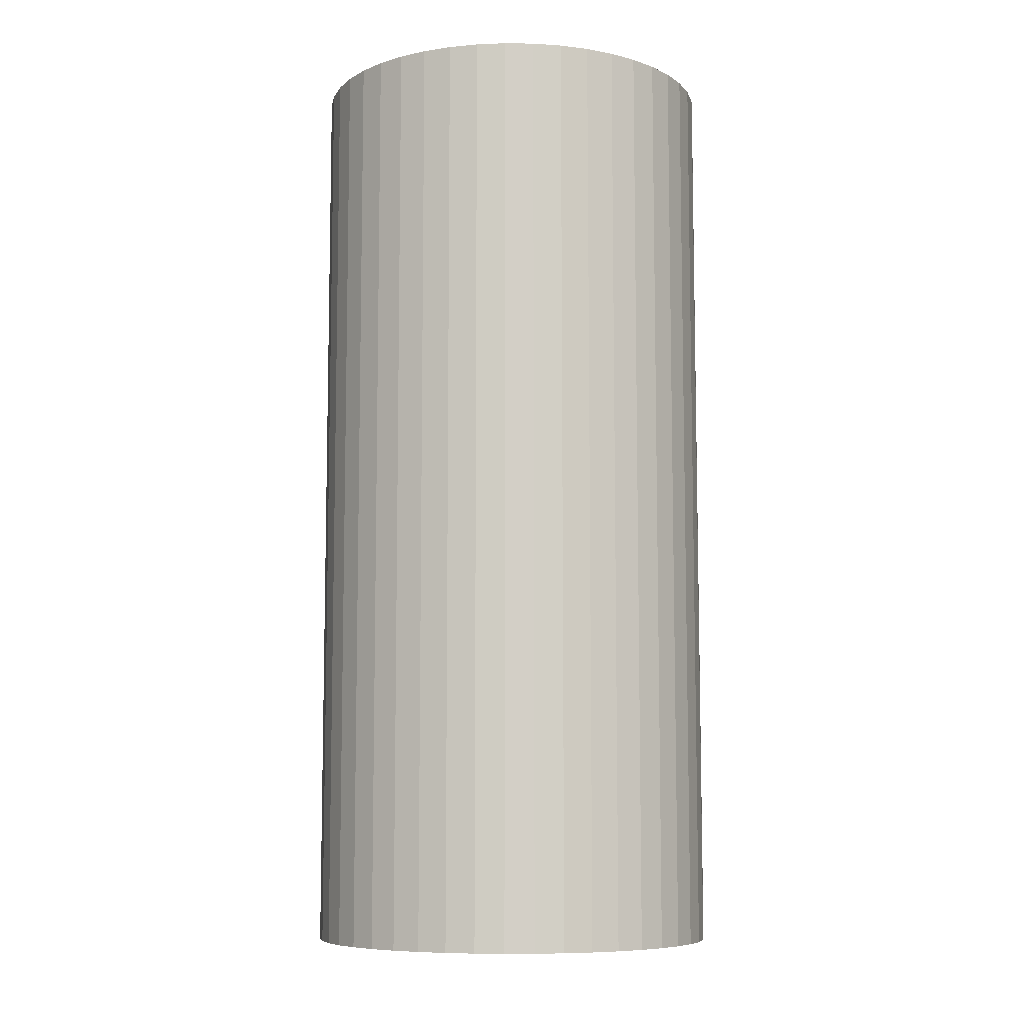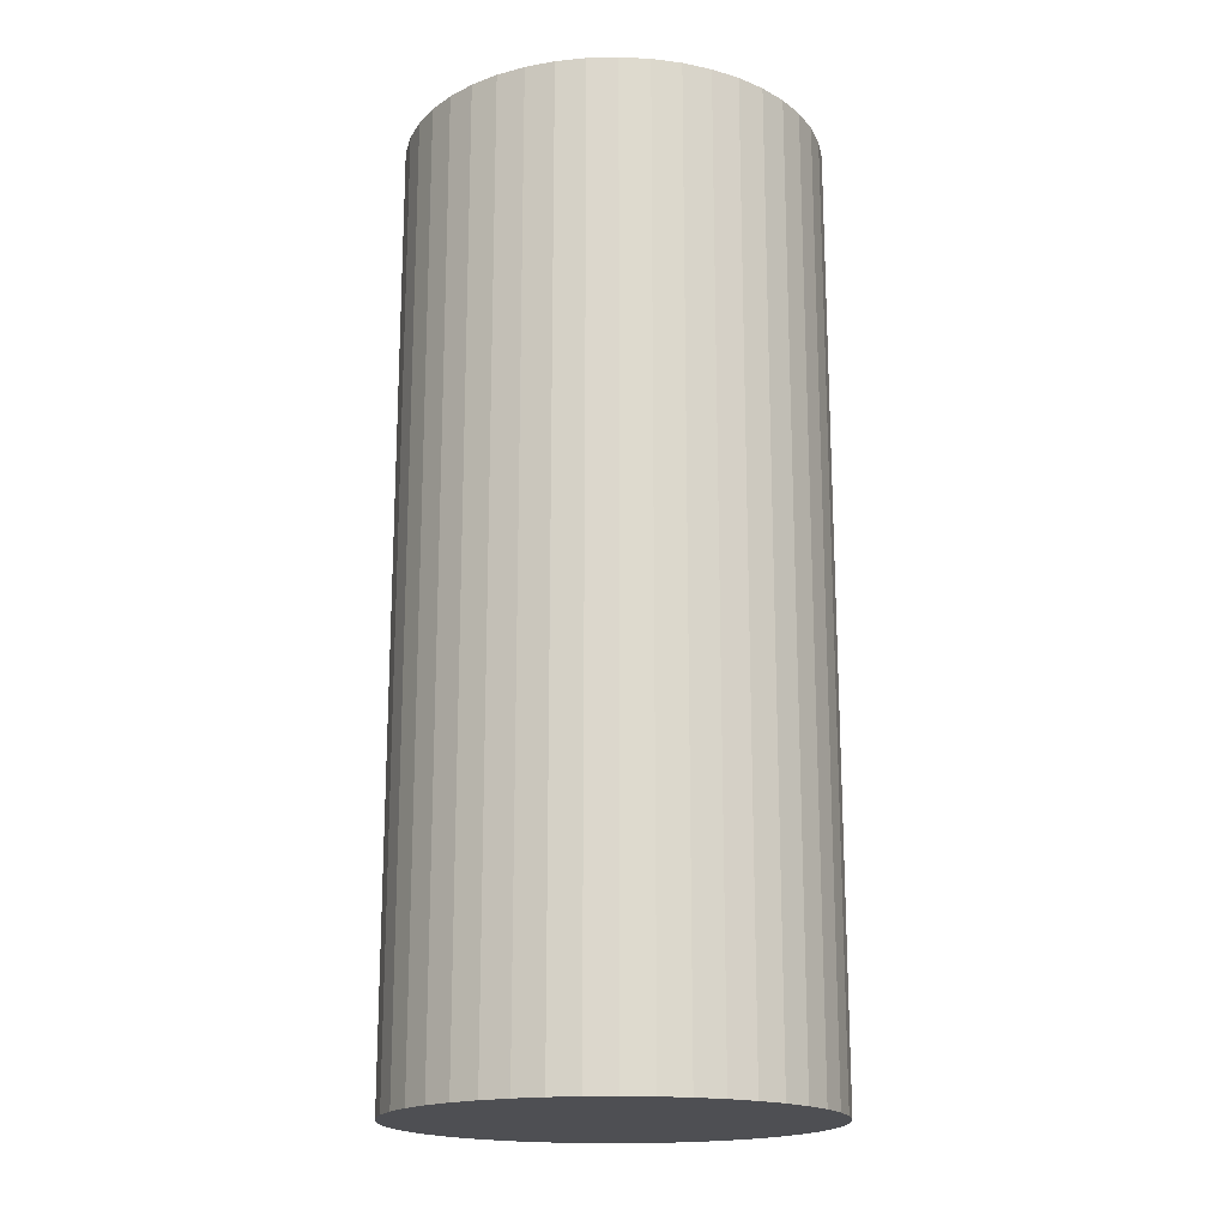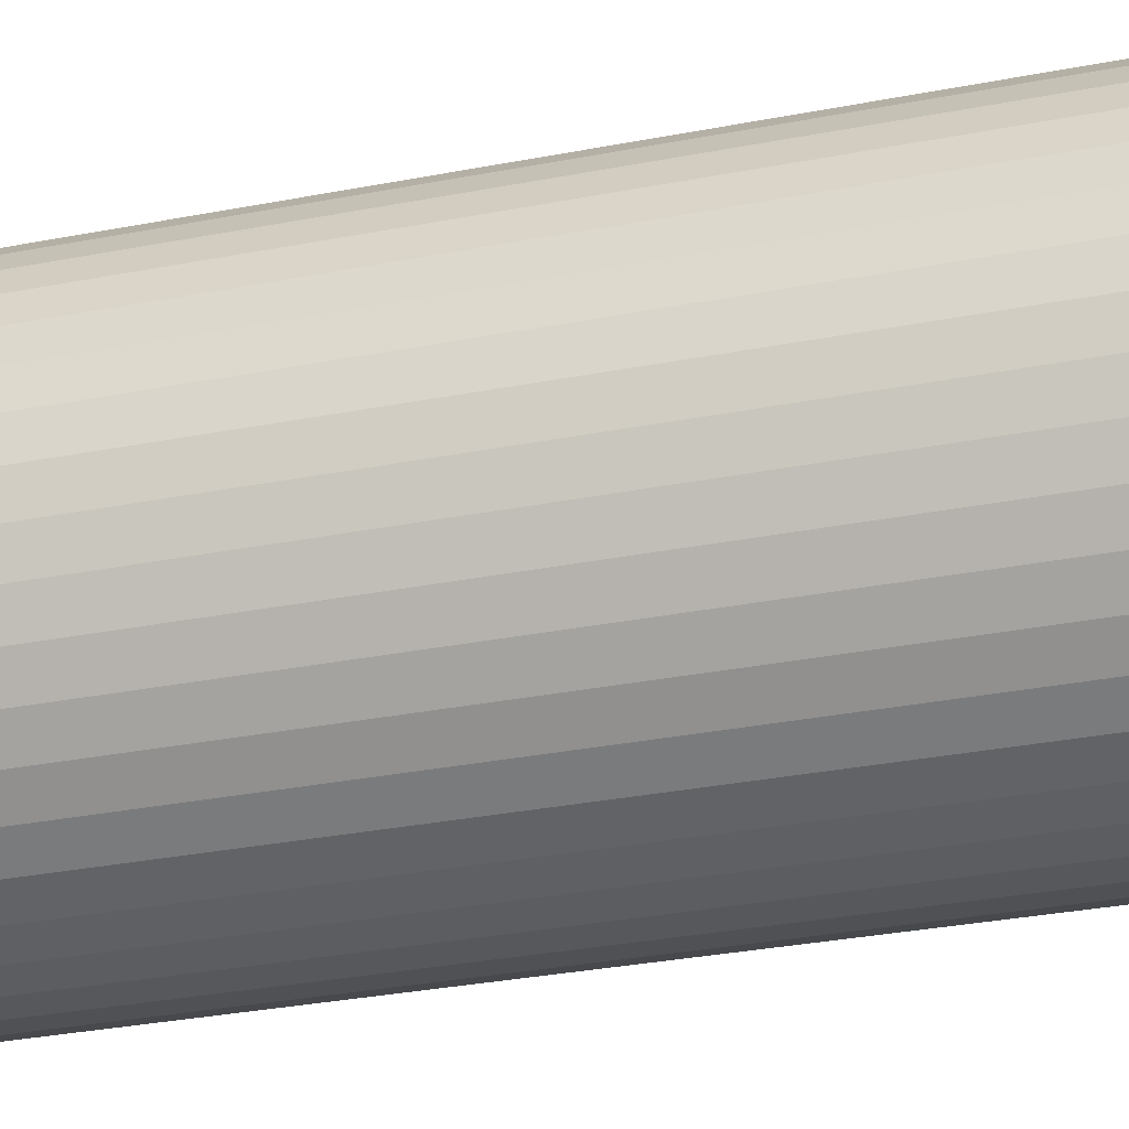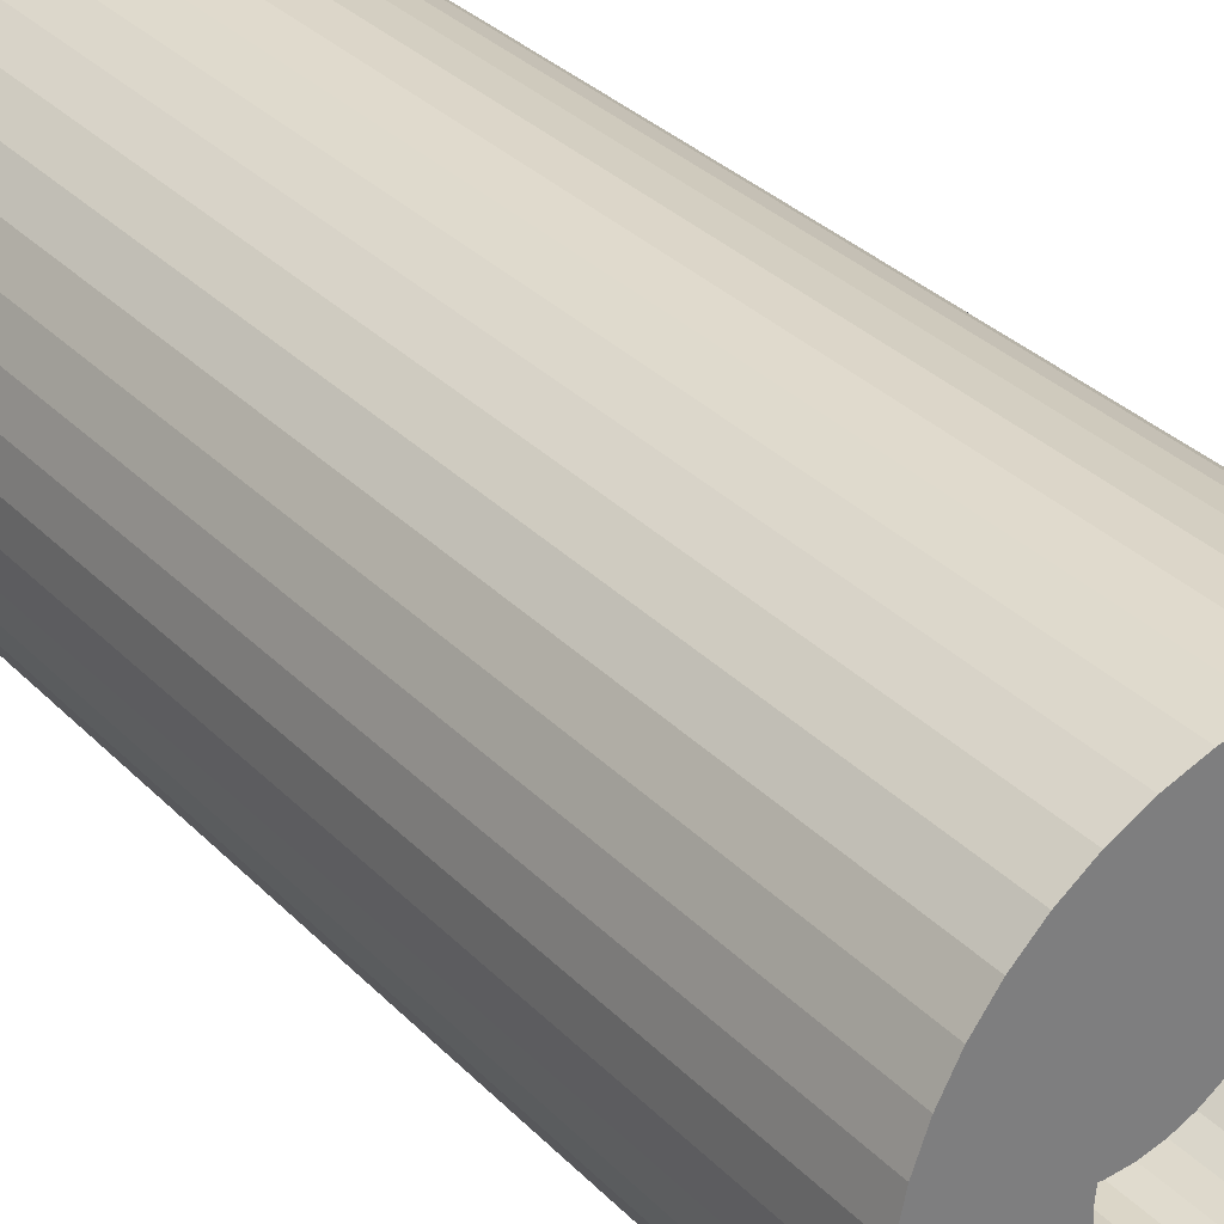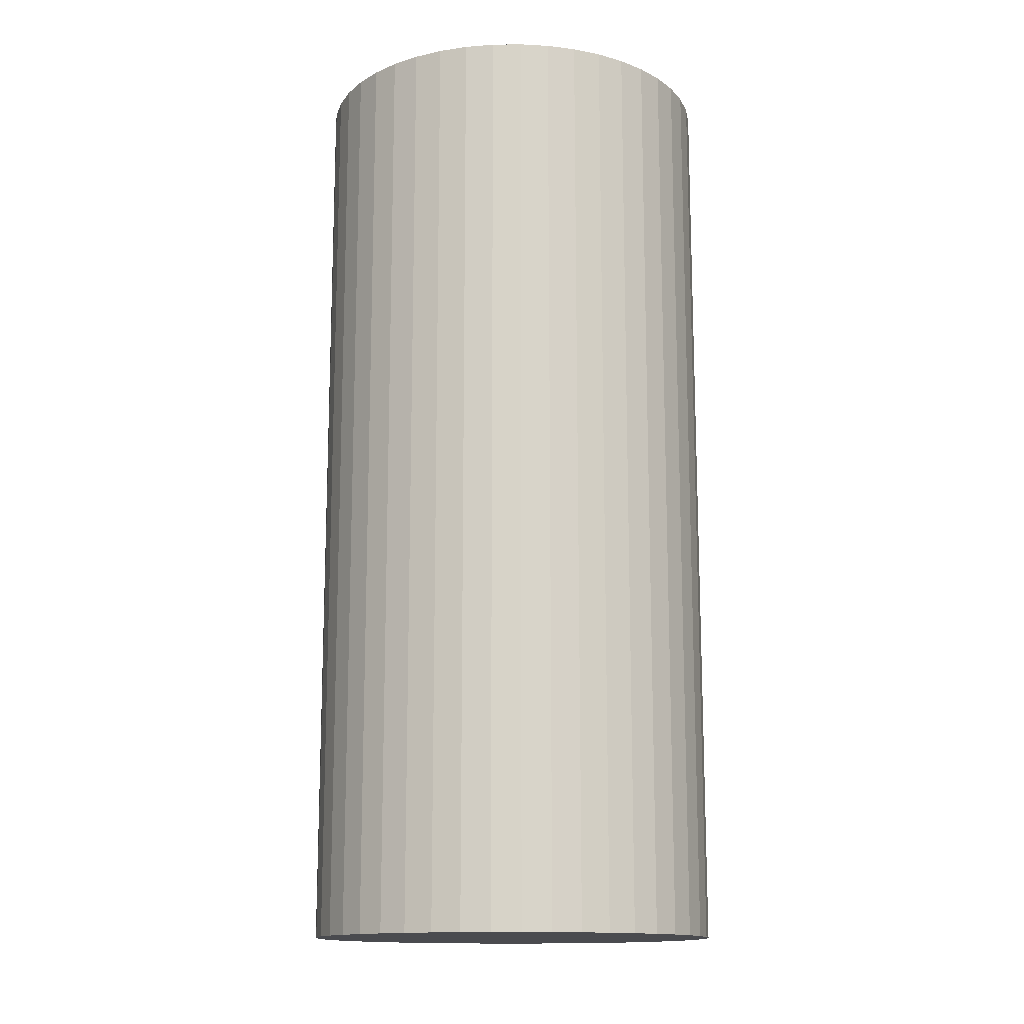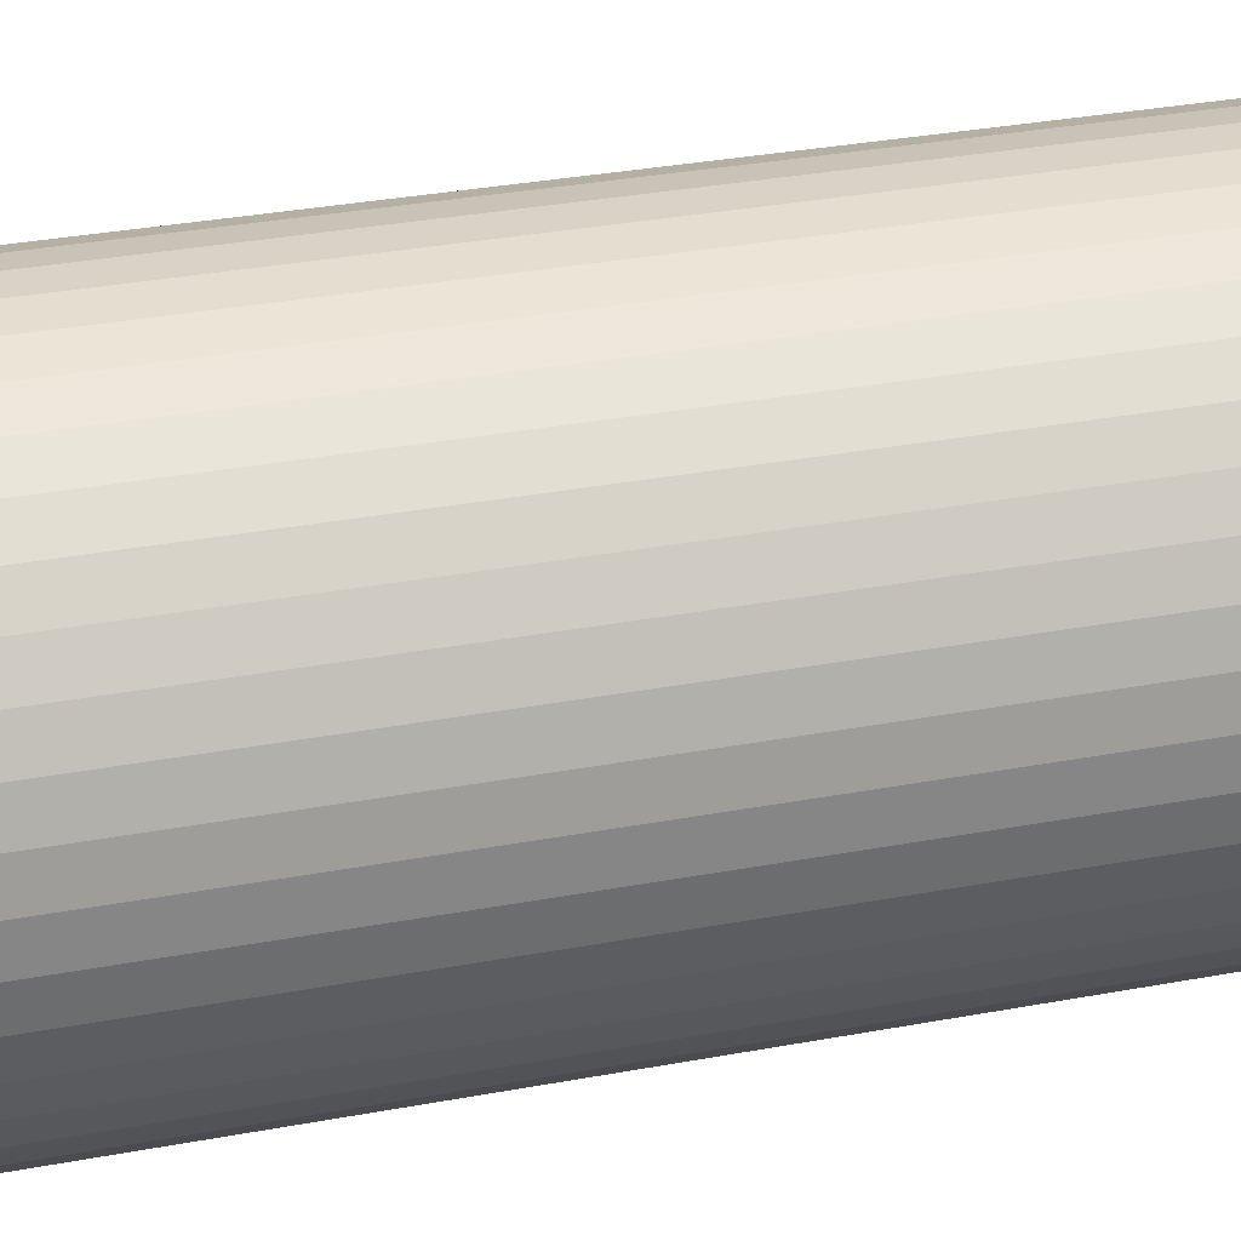
<metadata>
{"format":"obj","ext":"obj","renderer":"f3d","projection":"perspective","resolution":1024,"background":"white","views":[{"elev":-8.2,"azim":-71.6,"up":"+Z"},{"elev":-18.1,"azim":72.3,"up":"+Z"},{"elev":-31.7,"azim":105.4,"up":"+Y"},{"elev":32.0,"azim":-35.7,"up":"+Y"},{"elev":-14.3,"azim":71.1,"up":"+Z"},{"elev":32.1,"azim":75.2,"up":"+Y"}]}
</metadata>
<code>
v 14.23 -98.98 225
v 14.23 -98.98 -225
v 0 -100 -225
v 0 -100 225
v -14.23 -98.98 -225
v 0 0 -225
v 0 -50 225
v -8.682 -49.24 225
v -14.23 -98.98 225
v 28.17 -95.95 225
v 28.17 -95.95 -225
v -28.17 -95.95 -225
v 8.682 -49.24 225
v -28.17 -95.95 225
v -17.1 -46.98 225
v 41.54 -90.96 225
v 41.54 -90.96 -225
v -41.54 -90.96 -225
v 17.1 -46.98 225
v -41.54 -90.96 225
v 54.06 -84.12 225
v 54.06 -84.12 -225
v -54.06 -84.12 -225
v 25 -43.3 225
v -54.06 -84.12 225
v -25 -43.3 225
v 65.49 -75.58 225
v 65.49 -75.58 -225
v -65.49 -75.58 -225
v -65.49 -75.58 225
v -32.14 -38.3 225
v 75.58 -65.49 225
v 75.58 -65.49 -225
v -75.58 -65.49 -225
v 32.14 -38.3 225
v -75.58 -65.49 225
v -38.3 -32.14 225
v 84.12 -54.06 225
v 84.12 -54.06 -225
v -84.12 -54.06 -225
v 38.3 -32.14 225
v -84.12 -54.06 225
v -43.3 -25 225
v 90.96 -41.54 225
v 90.96 -41.54 -225
v -90.96 -41.54 -225
v 43.3 -25 225
v -90.96 -41.54 225
v 0 -0 175
v 8.682 -49.24 175
v 0 -50 175
v -8.682 -49.24 175
v 17.1 -46.98 175
v -17.1 -46.98 175
v 25 -43.3 175
v -25 -43.3 175
v 32.14 -38.3 175
v -32.14 -38.3 175
v 95.95 -28.17 225
v 95.95 -28.17 -225
v -95.95 -28.17 -225
v 46.98 -17.1 225
v -95.95 -28.17 225
v -46.98 -17.1 225
v 38.3 -32.14 175
v -38.3 -32.14 175
v 43.3 -25 175
v -43.3 -25 175
v 98.98 -14.23 225
v 98.98 -14.23 -225
v -98.98 -14.23 -225
v -98.98 -14.23 225
v -49.24 -8.682 225
v 46.98 -17.1 175
v -46.98 -17.1 175
v 49.24 -8.682 175
v 49.24 -8.682 225
v -49.24 -8.682 175
v 100 -0 225
v 100 0 -225
v -100 0 -225
v -100 -0 225
v -50 -0 225
v 50 -0 175
v 50 -0 225
v -50 -0 175
v -49.24 8.682 225
v -49.24 8.682 175
v -98.98 14.23 -225
v -98.98 14.23 225
v 98.98 14.23 225
v 49.24 8.682 225
v 46.98 17.1 175
v 49.24 8.682 175
v 32.14 38.3 175
v 38.3 32.14 175
v 43.3 25 175
v 8.682 49.24 175
v 17.1 46.98 175
v 25 43.3 175
v -17.1 46.98 175
v -8.682 49.24 175
v -0 50 175
v -38.3 32.14 175
v -32.14 38.3 175
v -25 43.3 175
v -46.98 17.1 175
v -43.3 25 175
v -95.95 28.17 -225
v -75.58 65.49 -225
v -84.12 54.06 -225
v -90.96 41.54 -225
v -41.54 90.96 -225
v -54.06 84.12 -225
v -65.49 75.58 -225
v -0 100 -225
v -14.23 98.98 -225
v -28.17 95.95 -225
v 41.54 90.96 -225
v 28.17 95.95 -225
v 14.23 98.98 -225
v 75.58 65.49 -225
v 65.49 75.58 -225
v 54.06 84.12 -225
v 95.95 28.17 -225
v 90.96 41.54 -225
v 84.12 54.06 -225
v 98.98 14.23 -225
v 46.98 17.1 225
v 95.95 28.17 225
v -46.98 17.1 225
v -95.95 28.17 225
v 43.3 25 225
v 90.96 41.54 225
v -43.3 25 225
v -90.96 41.54 225
v 38.3 32.14 225
v 75.58 65.49 225
v 84.12 54.06 225
v -38.3 32.14 225
v -84.12 54.06 225
v 32.14 38.3 225
v 65.49 75.58 225
v -32.14 38.3 225
v -75.58 65.49 225
v 25 43.3 225
v 54.06 84.12 225
v -25 43.3 225
v -65.49 75.58 225
v 17.1 46.98 225
v 41.54 90.96 225
v -17.1 46.98 225
v -41.54 90.96 225
v -54.06 84.12 225
v 8.682 49.24 225
v 14.23 98.98 225
v 28.17 95.95 225
v -8.682 49.24 225
v -28.17 95.95 225
v -0 50 225
v -0 100 225
v -14.23 98.98 225
f 1 3 2
f 4 3 1
f 5 3 4
f 2 3 6
f 6 3 5
f 7 4 1
f 8 4 7
f 9 4 8
f 5 4 9
f 10 2 11
f 1 2 10
f 11 2 6
f 12 5 9
f 6 5 12
f 13 1 10
f 7 1 13
f 12 9 14
f 15 9 8
f 14 9 15
f 16 11 17
f 10 11 16
f 17 11 6
f 18 12 14
f 6 12 18
f 19 10 16
f 13 10 19
f 18 14 20
f 20 14 15
f 21 17 22
f 16 17 21
f 22 17 6
f 23 18 20
f 6 18 23
f 19 16 24
f 24 16 21
f 23 20 25
f 26 20 15
f 25 20 26
f 27 22 28
f 21 22 27
f 28 22 6
f 29 23 25
f 6 23 29
f 24 21 27
f 29 25 30
f 31 25 26
f 30 25 31
f 32 28 33
f 27 28 32
f 33 28 6
f 34 29 30
f 6 29 34
f 35 27 32
f 24 27 35
f 34 30 36
f 37 30 31
f 36 30 37
f 38 33 39
f 32 33 38
f 39 33 6
f 40 34 36
f 6 34 40
f 41 32 38
f 35 32 41
f 40 36 42
f 43 36 37
f 42 36 43
f 44 39 45
f 38 39 44
f 45 39 6
f 46 40 42
f 6 40 46
f 47 38 44
f 41 38 47
f 46 42 48
f 48 42 43
f 49 51 50
f 52 51 49
f 7 51 52
f 50 51 13
f 13 51 7
f 8 7 52
f 49 50 53
f 53 50 19
f 19 50 13
f 54 52 49
f 8 52 54
f 15 8 54
f 49 53 55
f 55 53 24
f 24 53 19
f 56 54 49
f 15 54 56
f 26 15 56
f 49 55 57
f 57 55 35
f 35 55 24
f 58 56 49
f 26 56 58
f 31 26 58
f 59 45 60
f 44 45 59
f 60 45 6
f 61 46 48
f 6 46 61
f 47 44 62
f 62 44 59
f 61 48 63
f 64 48 43
f 63 48 64
f 49 57 65
f 65 57 41
f 41 57 35
f 66 58 49
f 31 58 66
f 37 31 66
f 49 65 67
f 67 65 47
f 47 65 41
f 68 66 49
f 37 66 68
f 43 37 68
f 69 60 70
f 59 60 69
f 70 60 6
f 71 61 63
f 6 61 71
f 62 59 69
f 71 63 72
f 73 63 64
f 72 63 73
f 49 67 74
f 74 67 62
f 62 67 47
f 75 68 49
f 43 68 75
f 64 43 75
f 49 74 76
f 76 74 77
f 77 74 62
f 78 75 49
f 64 75 78
f 77 62 69
f 73 64 78
f 79 70 80
f 69 70 79
f 80 70 6
f 81 71 72
f 6 71 81
f 77 69 79
f 81 72 82
f 83 72 73
f 82 72 83
f 49 76 84
f 84 76 85
f 85 76 77
f 86 78 49
f 73 78 86
f 85 77 79
f 83 73 86
f 82 83 87
f 88 83 86
f 87 83 88
f 81 82 89
f 89 82 90
f 91 79 80
f 92 85 91
f 91 85 79
f 84 85 92
f 90 82 87
f 88 86 49
f 93 49 94
f 94 49 84
f 95 49 96
f 96 49 97
f 97 49 93
f 98 49 99
f 99 49 100
f 100 49 95
f 101 49 102
f 102 49 103
f 103 49 98
f 104 49 105
f 105 49 106
f 106 49 101
f 88 49 107
f 107 49 108
f 108 49 104
f 94 84 92
f 109 6 89
f 89 6 81
f 110 6 111
f 111 6 112
f 112 6 109
f 113 6 114
f 114 6 115
f 115 6 110
f 116 6 117
f 117 6 118
f 118 6 113
f 119 6 120
f 120 6 121
f 121 6 116
f 122 6 123
f 123 6 124
f 124 6 119
f 125 6 126
f 126 6 127
f 127 6 122
f 80 6 128
f 128 6 125
f 91 80 128
f 93 94 129
f 129 94 92
f 87 88 107
f 129 92 130
f 130 92 91
f 131 87 107
f 90 87 131
f 130 128 125
f 91 128 130
f 109 89 90
f 109 90 132
f 132 90 131
f 97 93 133
f 133 93 129
f 131 107 108
f 133 129 134
f 134 129 130
f 135 131 108
f 132 131 136
f 136 131 135
f 96 97 137
f 137 97 133
f 135 108 104
f 137 133 138
f 138 133 139
f 139 133 134
f 140 135 104
f 136 135 141
f 141 135 140
f 134 125 126
f 130 125 134
f 112 109 132
f 112 132 136
f 95 96 142
f 142 96 137
f 140 104 105
f 142 137 143
f 143 137 138
f 144 140 105
f 141 140 145
f 145 140 144
f 100 95 146
f 146 95 142
f 144 105 106
f 146 142 147
f 147 142 143
f 148 144 106
f 145 144 149
f 149 144 148
f 139 126 127
f 134 126 139
f 111 112 136
f 111 136 141
f 99 100 150
f 150 100 146
f 148 106 101
f 150 146 151
f 151 146 147
f 152 148 101
f 153 148 152
f 149 148 154
f 154 148 153
f 98 99 155
f 155 99 150
f 152 101 102
f 155 150 156
f 156 150 157
f 157 150 151
f 158 152 102
f 153 152 159
f 159 152 158
f 103 98 160
f 160 98 155
f 158 102 103
f 160 155 161
f 161 155 156
f 160 158 103
f 159 158 162
f 162 158 160
f 162 160 161
f 138 127 122
f 139 127 138
f 110 111 141
f 110 141 145
f 143 122 123
f 138 122 143
f 115 110 145
f 115 145 149
f 147 123 124
f 143 123 147
f 114 115 149
f 114 149 154
f 151 124 119
f 147 124 151
f 113 114 154
f 113 154 153
f 157 119 120
f 151 119 157
f 118 113 153
f 118 153 159
f 156 120 121
f 157 120 156
f 117 118 159
f 117 159 162
f 161 121 116
f 156 121 161
f 116 117 162
f 116 162 161

</code>
